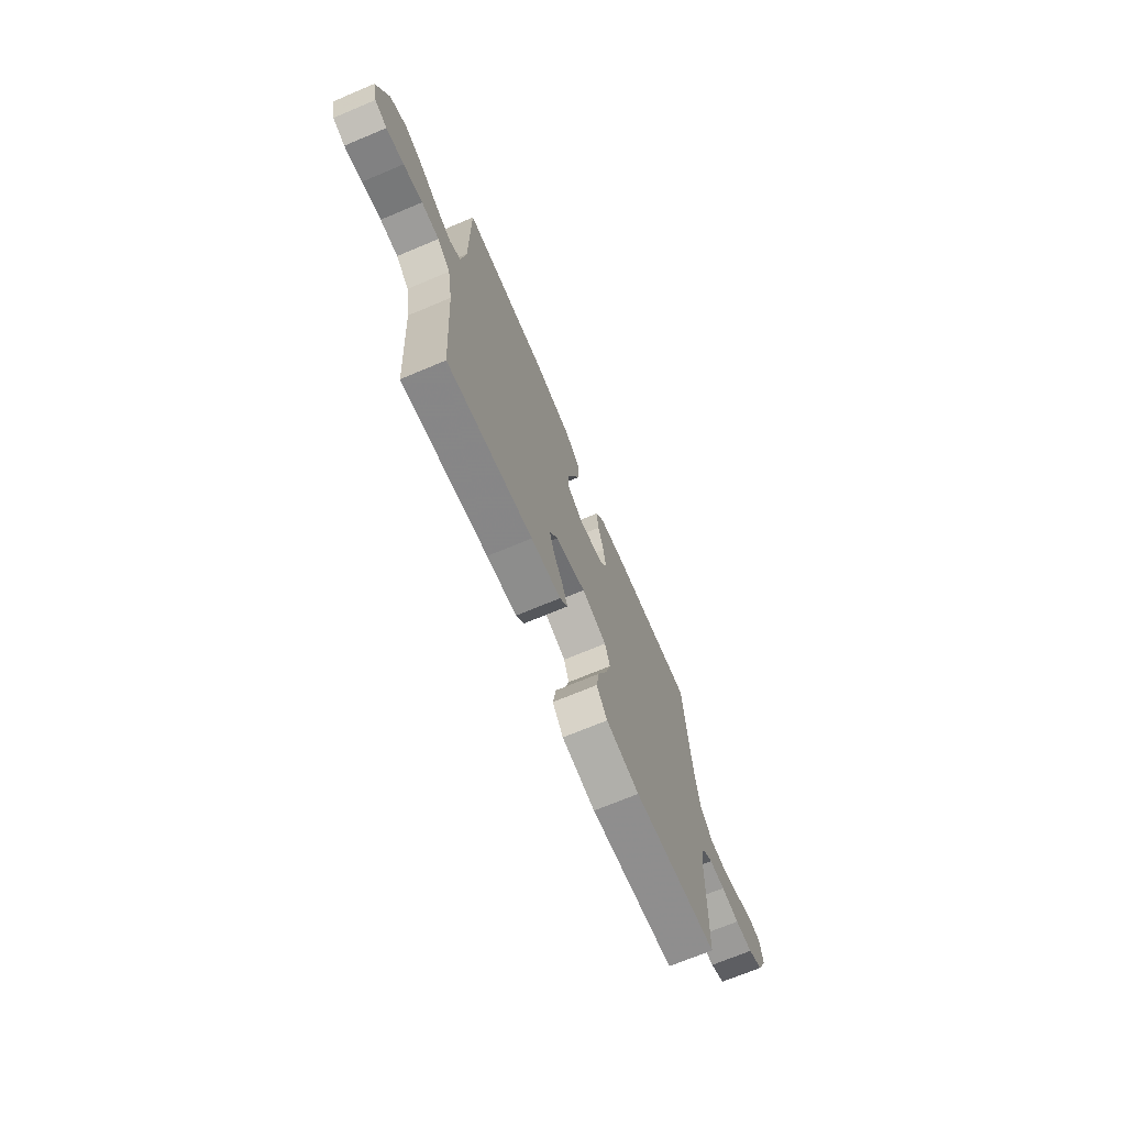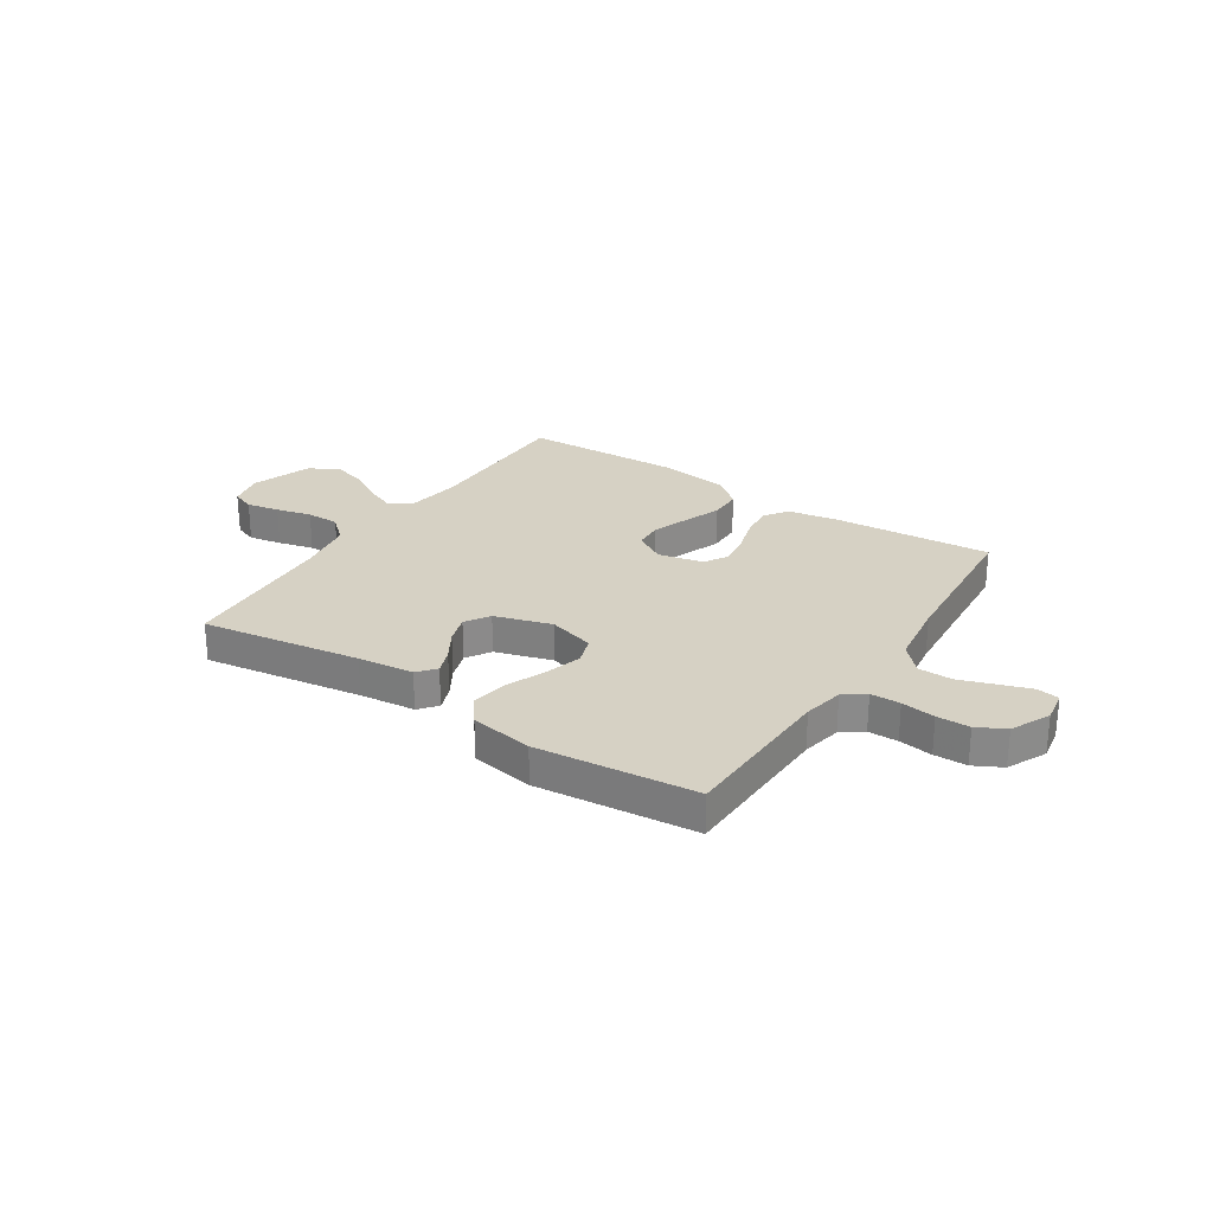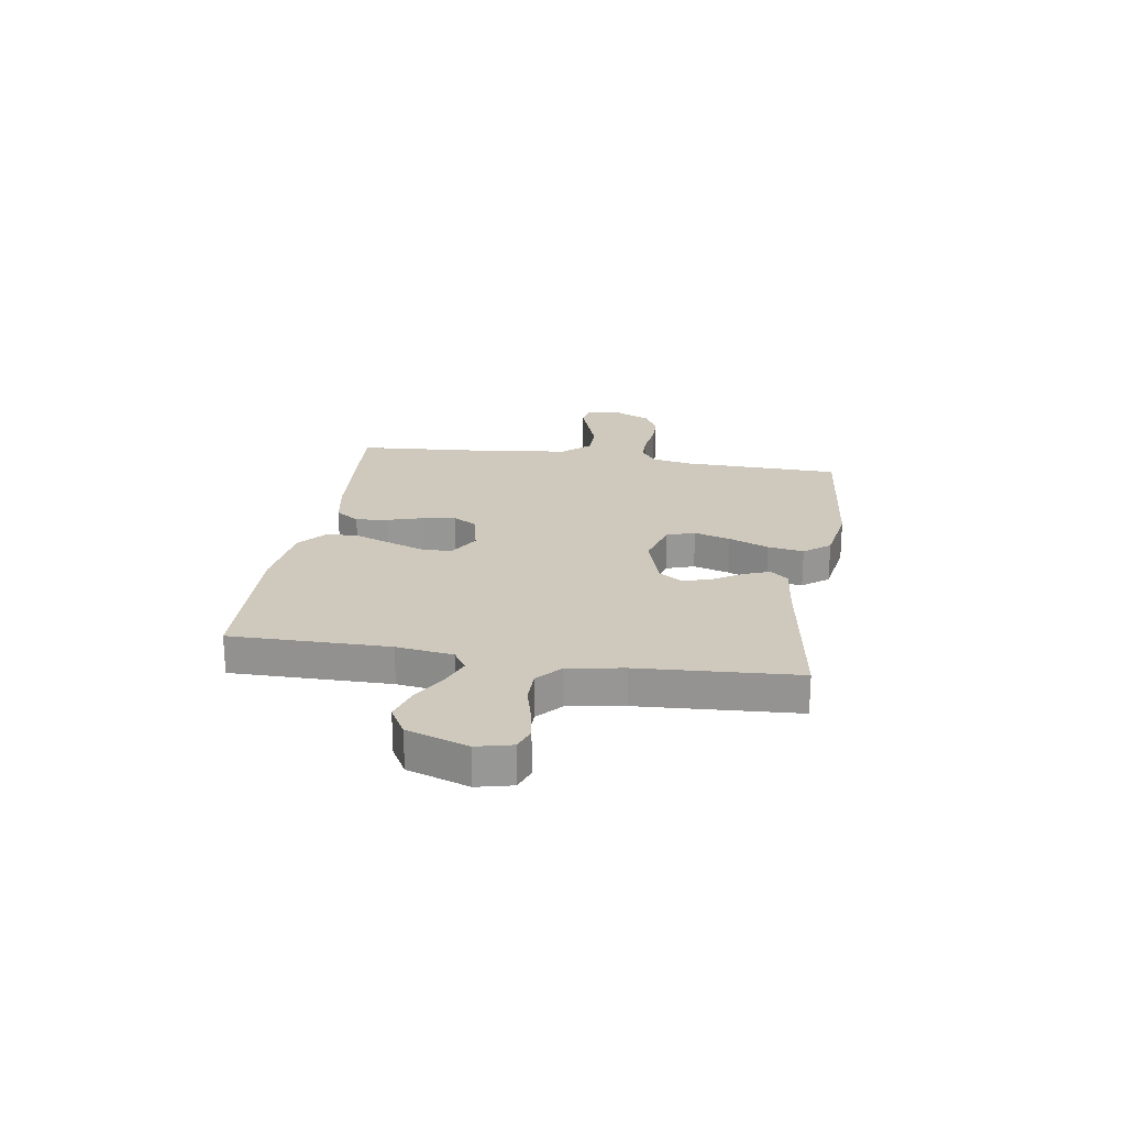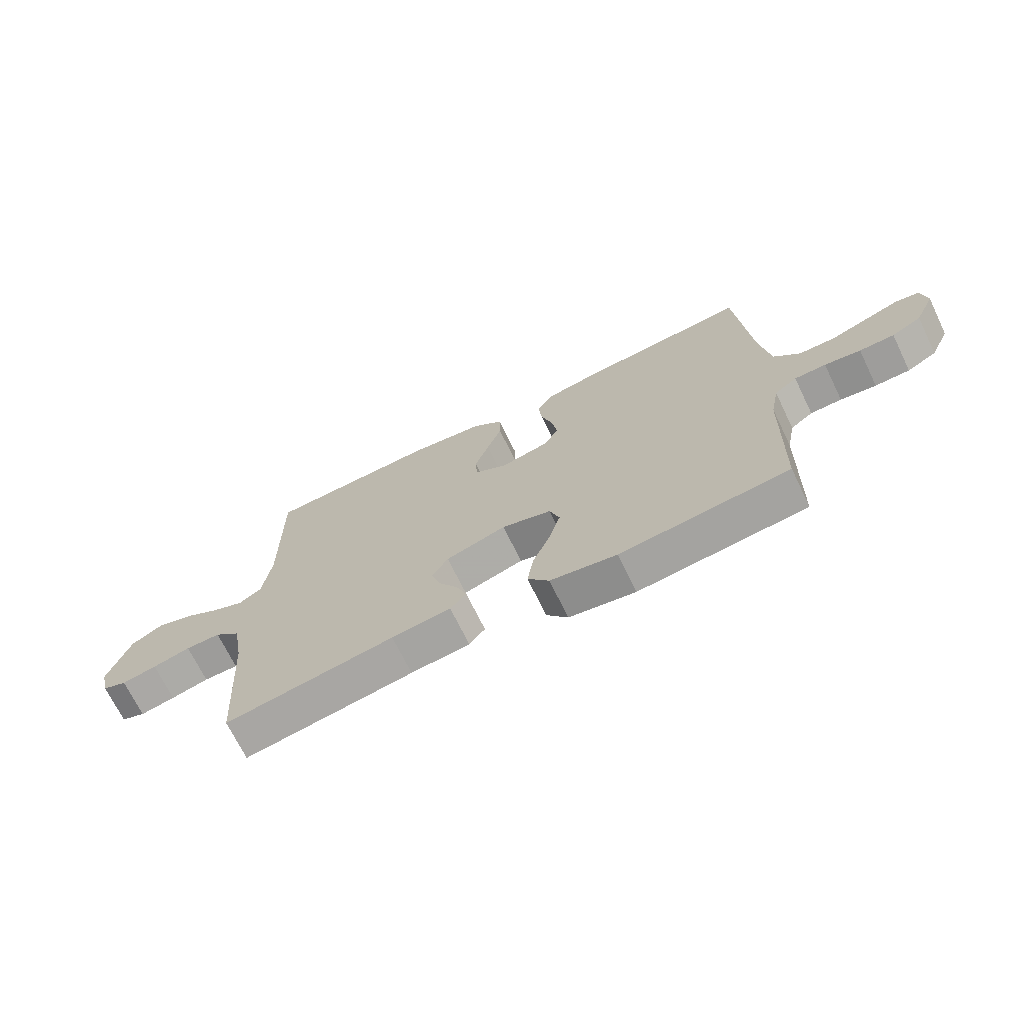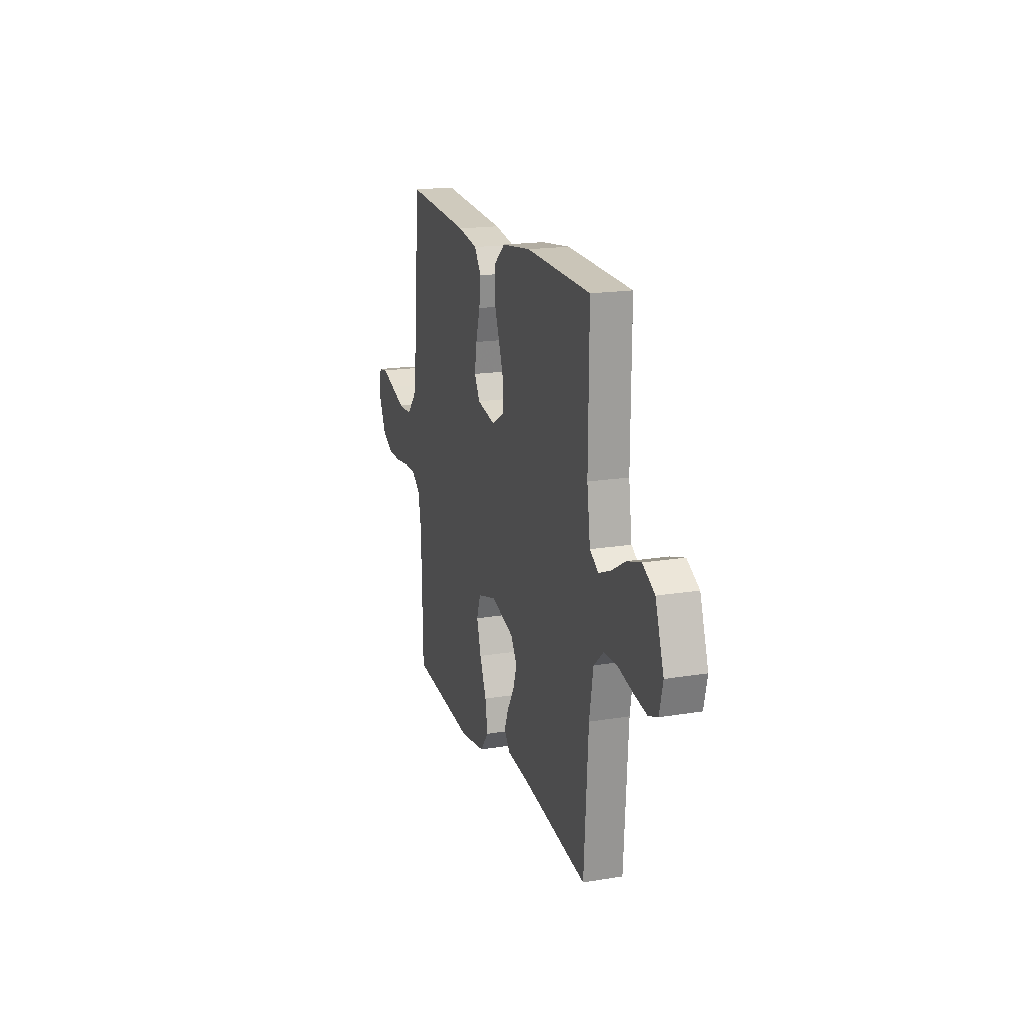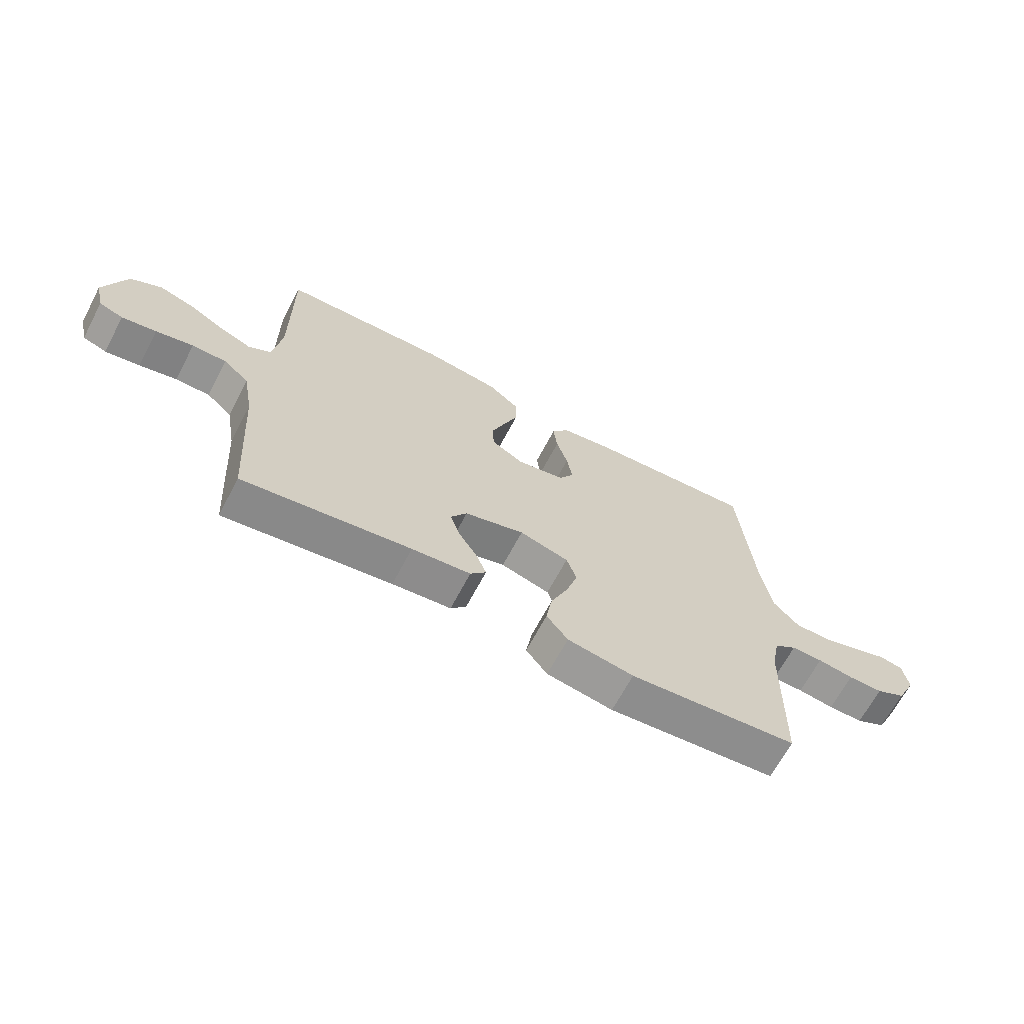
<metadata>
{"format":"obj","ext":"obj","renderer":"f3d","projection":"perspective","resolution":1024,"background":"white","views":[{"elev":-70.2,"azim":112.8,"up":"+Z"},{"elev":26.8,"azim":-146.6,"up":"+Y"},{"elev":22.3,"azim":99.0,"up":"+Y"},{"elev":-70.0,"azim":-154.1,"up":"+Z"},{"elev":18.2,"azim":72.3,"up":"+Z"},{"elev":-67.0,"azim":152.1,"up":"+Z"}]}
</metadata>
<code>
v -0.5 0.07 -0.5
v -0.507 0.07 -0.2
v -0.522 0.07 -0.124
v -0.562 0.07 -0.095
v -0.618 0.07 -0.094
v -0.682 0.07 -0.103
v -0.744 0.07 -0.102
v -0.797 0.07 -0.074
v -0.832 0.07 0
v -0.822 0.07 0.061
v -0.78 0.07 0.068
v -0.719 0.07 0.047
v -0.652 0.07 0.024
v -0.588 0.07 0.025
v -0.542 0.07 0.075
v -0.524 0.07 0.2
v -0.5 0.07 0.5
v -0.2 0.07 0.476
v -0.106 0.07 0.459
v -0.075 0.07 0.414
v -0.082 0.07 0.353
v -0.102 0.07 0.286
v -0.112 0.07 0.224
v -0.086 0.07 0.179
v 0 0.07 0.16
v 0.058 0.07 0.194
v 0.061 0.07 0.249
v 0.036 0.07 0.318
v 0.01 0.07 0.388
v 0.011 0.07 0.45
v 0.065 0.07 0.495
v 0.2 0.07 0.512
v 0.5 0.07 0.5
v 0.498 0.07 0.2
v 0.513 0.07 0.093
v 0.553 0.07 0.067
v 0.609 0.07 0.09
v 0.673 0.07 0.127
v 0.738 0.07 0.147
v 0.794 0.07 0.115
v 0.833 0.07 0
v 0.817 0.07 -0.067
v 0.774 0.07 -0.083
v 0.712 0.07 -0.071
v 0.645 0.07 -0.054
v 0.583 0.07 -0.054
v 0.537 0.07 -0.095
v 0.519 0.07 -0.2
v 0.5 0.07 -0.5
v 0.2 0.07 -0.453
v 0.095 0.07 -0.441
v 0.067 0.07 -0.407
v 0.085 0.07 -0.36
v 0.118 0.07 -0.306
v 0.136 0.07 -0.252
v 0.107 0.07 -0.206
v 0 0.07 -0.173
v -0.088 0.07 -0.198
v -0.106 0.07 -0.251
v -0.086 0.07 -0.32
v -0.055 0.07 -0.395
v -0.044 0.07 -0.463
v -0.082 0.07 -0.512
v -0.2 0.07 -0.531
v -0.5 0 -0.5
v -0.507 0 -0.2
v -0.522 0 -0.124
v -0.562 0 -0.095
v -0.618 0 -0.094
v -0.682 0 -0.103
v -0.744 0 -0.102
v -0.797 0 -0.074
v -0.832 0 0
v -0.822 0 0.061
v -0.78 0 0.068
v -0.719 0 0.047
v -0.652 0 0.024
v -0.588 0 0.025
v -0.542 0 0.075
v -0.524 0 0.2
v -0.5 0 0.5
v -0.2 0 0.476
v -0.106 0 0.459
v -0.075 0 0.414
v -0.082 0 0.353
v -0.102 0 0.286
v -0.112 0 0.224
v -0.086 0 0.179
v 0 0 0.16
v 0.058 0 0.194
v 0.061 0 0.249
v 0.036 0 0.318
v 0.01 0 0.388
v 0.011 0 0.45
v 0.065 0 0.495
v 0.2 0 0.512
v 0.5 0 0.5
v 0.498 0 0.2
v 0.513 0 0.093
v 0.553 0 0.067
v 0.609 0 0.09
v 0.673 0 0.127
v 0.738 0 0.147
v 0.794 0 0.115
v 0.833 0 0
v 0.817 0 -0.067
v 0.774 0 -0.083
v 0.712 0 -0.071
v 0.645 0 -0.054
v 0.583 0 -0.054
v 0.537 0 -0.095
v 0.519 0 -0.2
v 0.5 0 -0.5
v 0.2 0 -0.453
v 0.095 0 -0.441
v 0.067 0 -0.407
v 0.085 0 -0.36
v 0.118 0 -0.306
v 0.136 0 -0.252
v 0.107 0 -0.206
v 0 0 -0.173
v -0.088 0 -0.198
v -0.106 0 -0.251
v -0.086 0 -0.32
v -0.055 0 -0.395
v -0.044 0 -0.463
v -0.082 0 -0.512
v -0.2 0 -0.531
f 63 64 1 2
f 60 61 62 63
f 59 60 63 2
f 58 59 2 3
f 57 58 3 4
f 51 52 53 54
f 50 51 54 55
f 48 49 50 55
f 47 48 55 56
f 42 43 44 45
f 40 41 42 45
f 40 45 46
f 37 38 39 40
f 36 37 40 46
f 35 36 46 47
f 31 32 33 34
f 28 29 30 31
f 27 28 31 34
f 26 27 34 35
f 19 20 21 22
f 19 22 23
f 16 17 18 19
f 15 16 19 23
f 14 15 23 24
f 9 10 11 12
f 9 12 13
f 8 9 13 14
f 5 6 7 8
f 4 5 8 14
f 35 47 56 57
f 25 26 35 57
f 24 25 57
f 4 14 24 57
f 66 65 128 127
f 127 126 125 124
f 66 127 124 123
f 67 66 123 122
f 68 67 122 121
f 118 117 116 115
f 119 118 115 114
f 119 114 113 112
f 120 119 112 111
f 109 108 107 106
f 109 106 105 104
f 110 109 104
f 104 103 102 101
f 110 104 101 100
f 111 110 100 99
f 98 97 96 95
f 95 94 93 92
f 98 95 92 91
f 99 98 91 90
f 86 85 84 83
f 87 86 83
f 83 82 81 80
f 87 83 80 79
f 88 87 79 78
f 76 75 74 73
f 77 76 73
f 78 77 73 72
f 72 71 70 69
f 78 72 69 68
f 121 120 111 99
f 121 99 90 89
f 121 89 88
f 121 88 78 68
f 1 65 66 2
f 2 66 67 3
f 3 67 68 4
f 4 68 69 5
f 5 69 70 6
f 6 70 71 7
f 7 71 72 8
f 8 72 73 9
f 9 73 74 10
f 10 74 75 11
f 11 75 76 12
f 12 76 77 13
f 13 77 78 14
f 14 78 79 15
f 15 79 80 16
f 16 80 81 17
f 17 81 82 18
f 18 82 83 19
f 19 83 84 20
f 20 84 85 21
f 21 85 86 22
f 22 86 87 23
f 23 87 88 24
f 24 88 89 25
f 25 89 90 26
f 26 90 91 27
f 27 91 92 28
f 28 92 93 29
f 29 93 94 30
f 30 94 95 31
f 31 95 96 32
f 32 96 97 33
f 33 97 98 34
f 34 98 99 35
f 35 99 100 36
f 36 100 101 37
f 37 101 102 38
f 38 102 103 39
f 39 103 104 40
f 40 104 105 41
f 41 105 106 42
f 42 106 107 43
f 43 107 108 44
f 44 108 109 45
f 45 109 110 46
f 46 110 111 47
f 47 111 112 48
f 48 112 113 49
f 49 113 114 50
f 50 114 115 51
f 51 115 116 52
f 52 116 117 53
f 53 117 118 54
f 54 118 119 55
f 55 119 120 56
f 56 120 121 57
f 57 121 122 58
f 58 122 123 59
f 59 123 124 60
f 60 124 125 61
f 61 125 126 62
f 62 126 127 63
f 63 127 128 64
f 64 128 65 1

</code>
